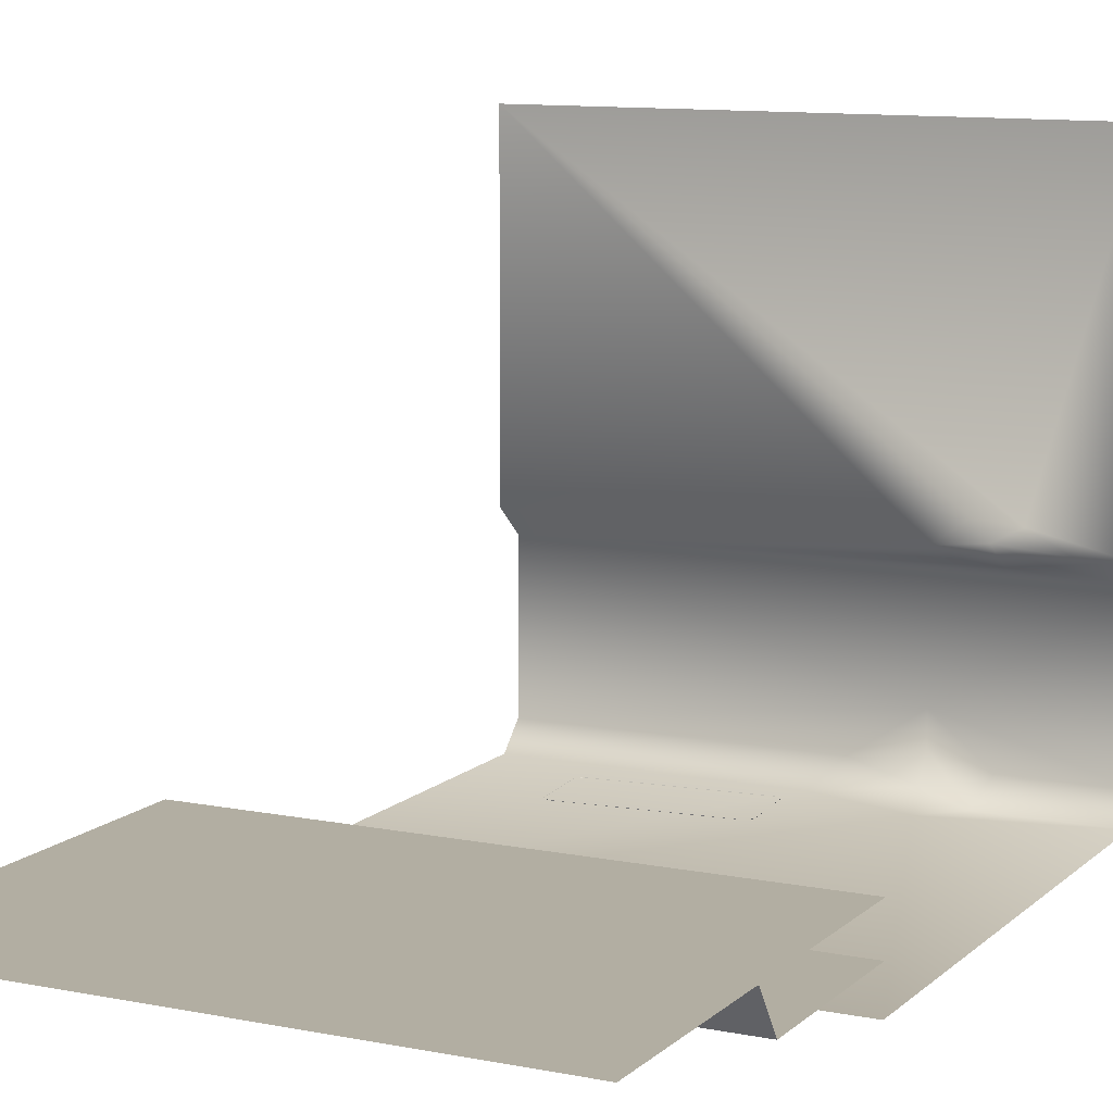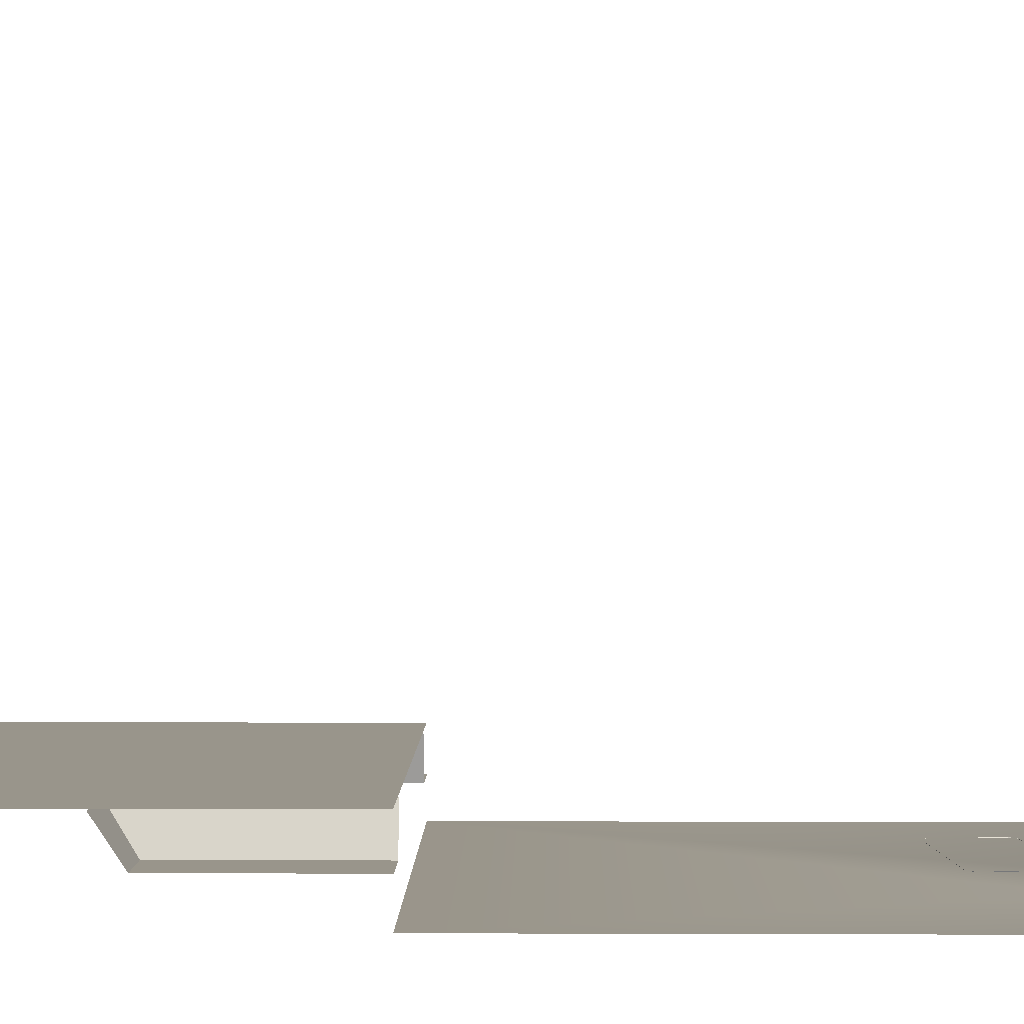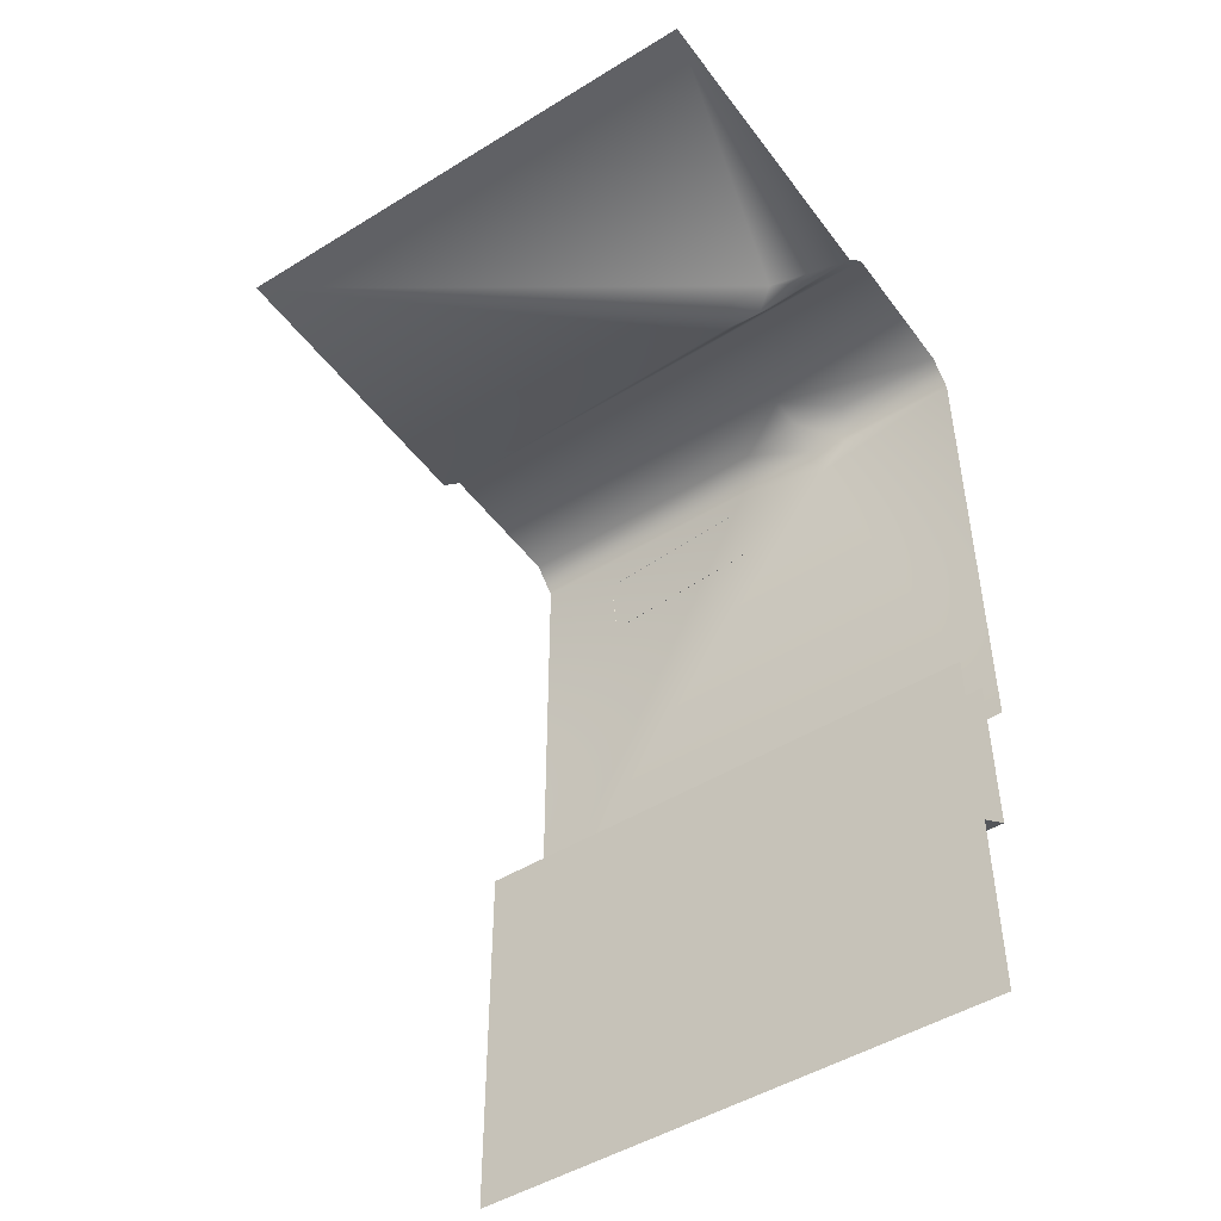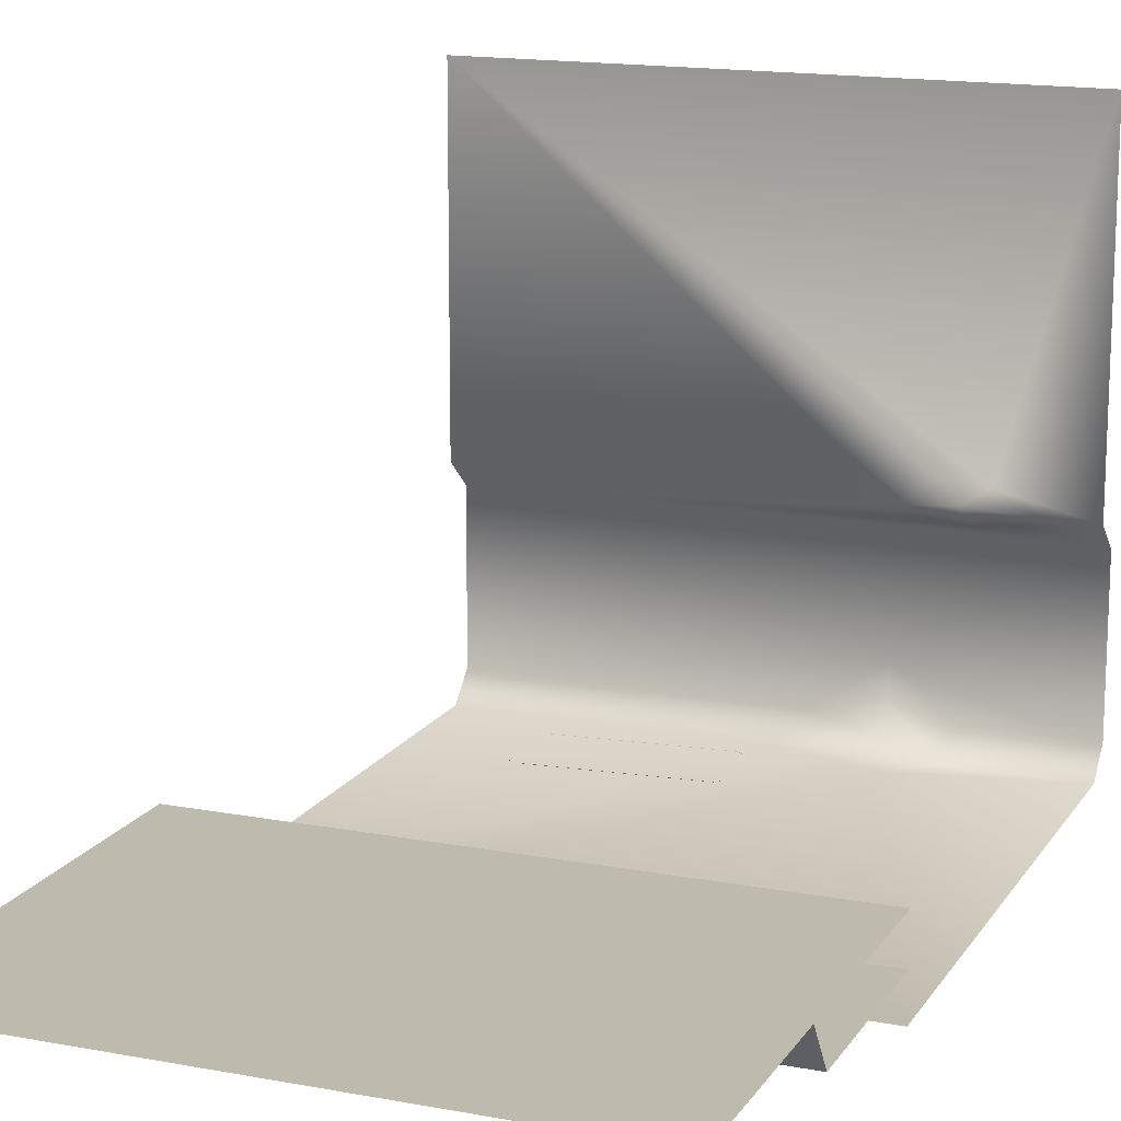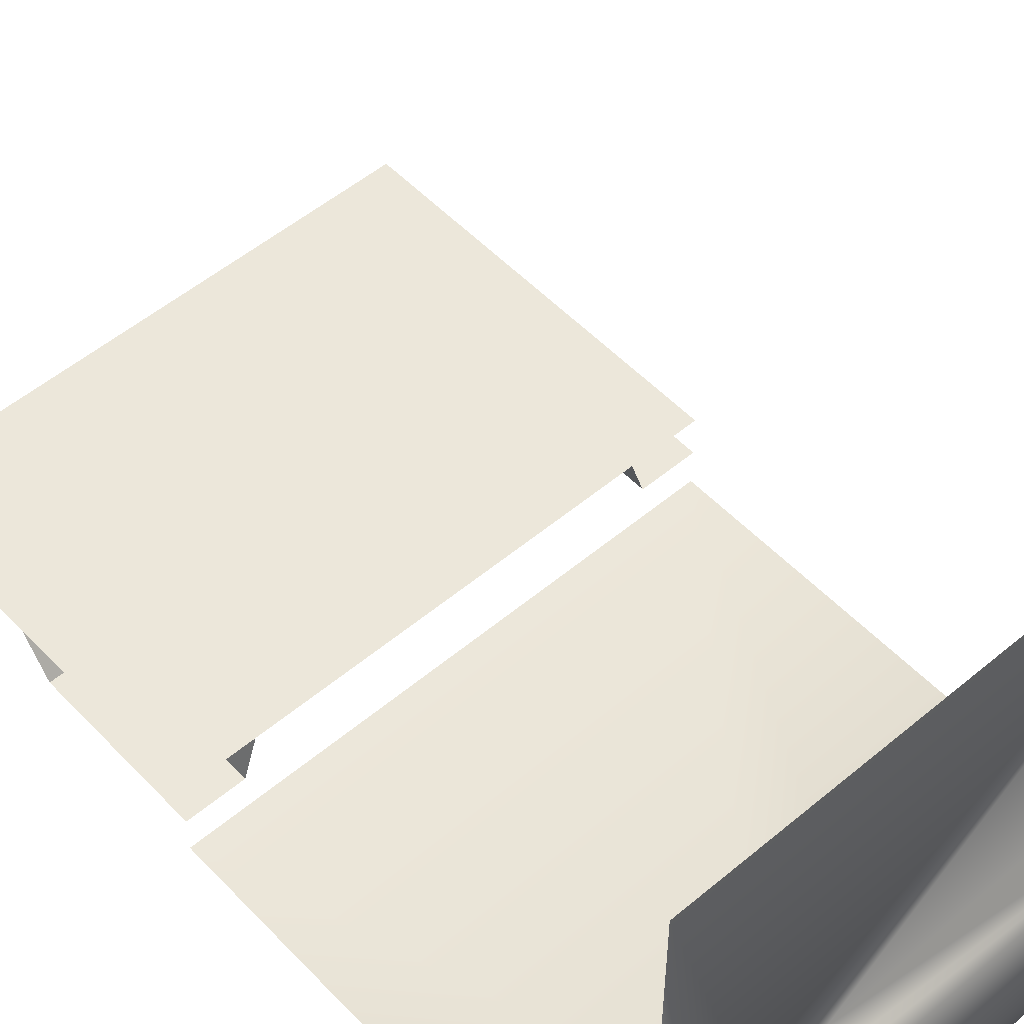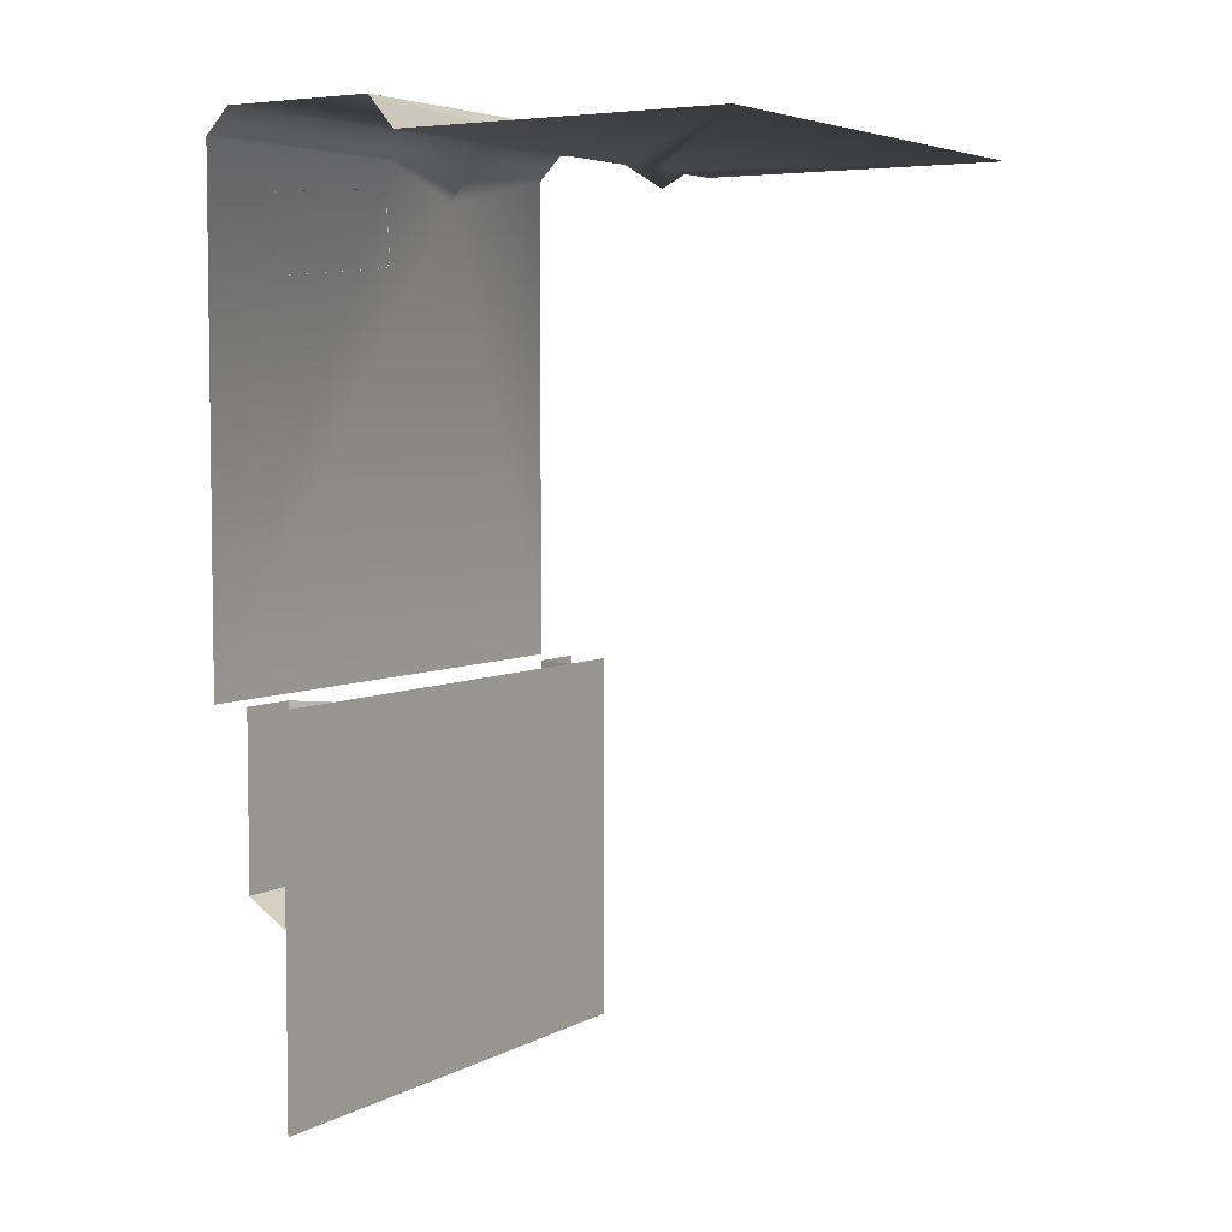
<metadata>
{"format":"obj","ext":"obj","renderer":"f3d","projection":"perspective","resolution":1024,"background":"white","views":[{"elev":10.7,"azim":26.7,"up":"+Z"},{"elev":2.2,"azim":90.8,"up":"+Z"},{"elev":-47.9,"azim":34.7,"up":"+Y"},{"elev":15.4,"azim":21.8,"up":"+Z"},{"elev":52.6,"azim":138.0,"up":"+Z"},{"elev":4.9,"azim":-58.1,"up":"+Y"}]}
</metadata>
<code>
g obj_outdoor_rampart_S2
v -1.51 0.5195 -0.2006
v 0.5035 1.98 -0.2006
v -1.51 1.98 -0.2006
v 0.5035 0.5195 -0.2006
v 0.2864 1.335 -0.3578
v 0.5035 1.233 -0.2053
v 0.5035 1.335 -0.3578
v 0.2369 1.233 -0.2053
v 0.2864 1.335 -0.3578
v 0.2369 1.982 -0.2053
v 0.2369 1.233 -0.2053
v 0.2864 1.982 -0.3578
v 0.2864 1.335 -0.3578
v 0.5035 1.982 -0.3578
v 0.2864 1.982 -0.3578
v 0.5035 1.335 -0.3578
v -1.293 1.335 -0.3578
v -1.511 1.233 -0.2053
v -1.244 1.233 -0.2053
v -1.511 1.335 -0.3578
v -1.293 1.335 -0.3578
v -1.244 1.982 -0.2053
v -1.293 1.982 -0.3578
v -1.244 1.233 -0.2053
v -1.293 1.335 -0.3578
v -1.511 1.982 -0.3578
v -1.511 1.335 -0.3578
v -1.293 1.982 -0.3578
v -1.51 3.992 0.1769
v -0.1077 3.875 0.2783
v -1.51 3.875 0.2783
v -0.03582 3.923 0.2363
v 0.09938 3.801 0.3123
v 0.01367 3.875 0.3697
v 0.1759 3.875 0.3535
v 0.3228 3.875 0.2783
v 0.09726 3.943 0.2182
v 0.2361 3.92 0.2387
v 0.5035 3.875 0.2783
v 0.5035 3.992 0.1769
v -0.1501 3.992 -0.2348
v 0.5035 3.992 -0.4076
v -1.51 3.992 -0.4076
v 0.0606 3.992 -0.4076
v 0.5035 3.896 -0.5035
v -0.4045 3.992 -0.4076
v -0.136 3.953 -0.3431
v 0.01948 3.896 -0.5035
v -0.4919 3.896 -0.5035
v -1.51 3.896 -0.5035
v -1.51 1.98 -0.5035
v -0.1199 3.858 -0.4389
v -0.109 3.771 -0.5035
v 0.5035 1.98 -0.5035
v 0.5035 3.875 0.2783
v 0.1759 3.875 0.3535
v 0.3228 3.875 0.2783
v 0.5035 3.875 1.51
v -1.51 3.875 1.51
v 0.01367 3.875 0.3697
v -0.1077 3.875 0.2783
v -1.51 3.875 0.2783
v -1.131 3.449 -0.5026
v -0.5454 3.514 -0.5413
v -1.111 3.464 -0.5413
v -0.5233 3.503 -0.5026
v -1.157 3.738 -0.5026
v -0.5685 3.777 -0.5413
v -0.5486 3.792 -0.5026
v -1.134 3.728 -0.5413
v -0.5017 3.528 -0.5026
v -0.5449 3.757 -0.5413
v -0.5257 3.537 -0.5413
v -0.5228 3.77 -0.5026
v -0.5454 3.514 -0.5413
v -1.135 3.484 -0.5413
v -1.111 3.464 -0.5413
v -1.134 3.728 -0.5413
v -1.154 3.704 -0.5413
v -0.5449 3.757 -0.5413
v -0.5257 3.537 -0.5413
v -0.5685 3.777 -0.5413
v -1.135 3.484 -0.5413
v -1.178 3.713 -0.5026
v -1.157 3.471 -0.5026
v -1.154 3.704 -0.5413
v -1.131 3.449 -0.5026
v -1.135 3.484 -0.5413
v -1.157 3.471 -0.5026
v -1.111 3.464 -0.5413
v -0.5454 3.514 -0.5413
v -0.5017 3.528 -0.5026
v -0.5257 3.537 -0.5413
v -0.5233 3.503 -0.5026
v -0.5486 3.792 -0.5026
v -0.5449 3.757 -0.5413
v -0.5228 3.77 -0.5026
v -0.5685 3.777 -0.5413
v -1.134 3.728 -0.5413
v -1.178 3.713 -0.5026
v -1.154 3.704 -0.5413
v -1.157 3.738 -0.5026
g obj_outdoor_rampart_S2_0
f 3 2 1
f 4 1 2
f 7 6 5
f 8 5 6
f 11 10 9
f 12 9 10
f 15 14 13
f 16 13 14
f 19 18 17
f 20 17 18
f 23 22 21
f 24 21 22
f 27 26 25
f 28 25 26
f 31 30 29
f 32 29 30
f 32 30 33
f 33 30 34
f 35 33 34
f 36 33 35
f 37 32 33
f 32 37 29
f 38 33 36
f 38 37 33
f 36 39 38
f 40 38 39
f 37 38 40
f 40 29 37
f 40 41 29
f 40 42 41
f 29 41 43
f 44 41 42
f 42 45 44
f 46 43 41
f 44 47 41
f 46 41 47
f 48 44 45
f 44 48 47
f 46 49 43
f 50 43 49
f 50 49 51
f 47 52 46
f 52 47 48
f 49 46 52
f 48 45 53
f 52 48 53
f 49 52 53
f 53 51 49
f 54 53 45
f 51 53 54
f 57 56 55
f 58 55 56
f 58 56 59
f 60 59 56
f 59 60 61
f 62 59 61
f 65 64 63
f 66 63 64
f 69 68 67
f 70 67 68
f 73 72 71
f 74 71 72
f 77 76 75
f 76 78 75
f 79 78 76
f 78 80 75
f 75 80 81
f 82 80 78
f 85 84 83
f 86 83 84
f 89 88 87
f 90 87 88
f 93 92 91
f 94 91 92
f 97 96 95
f 98 95 96
f 101 100 99
f 102 99 100

</code>
